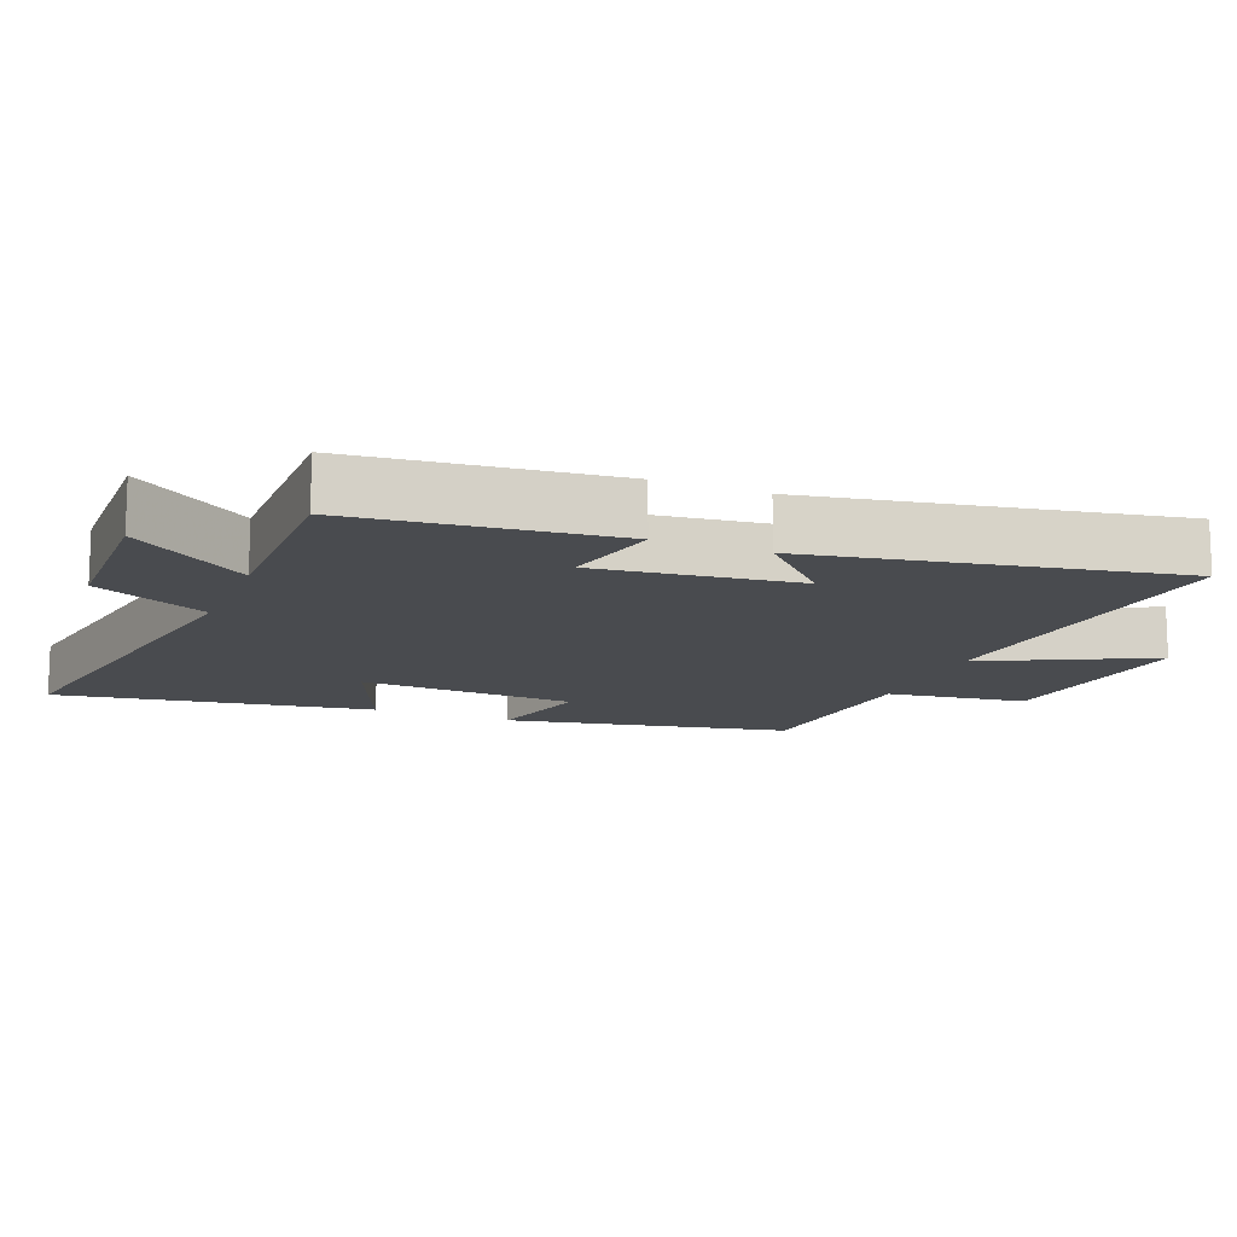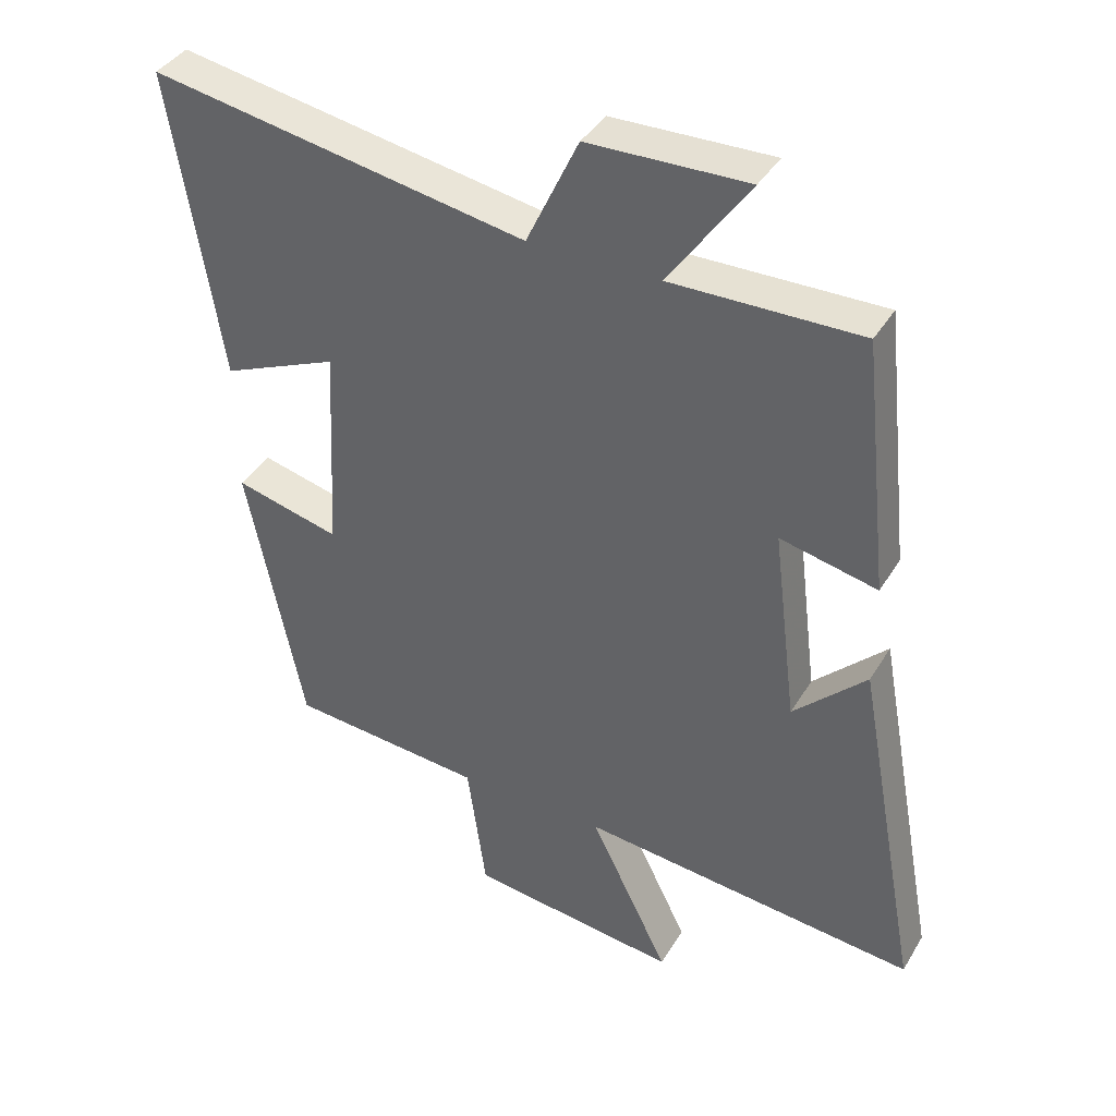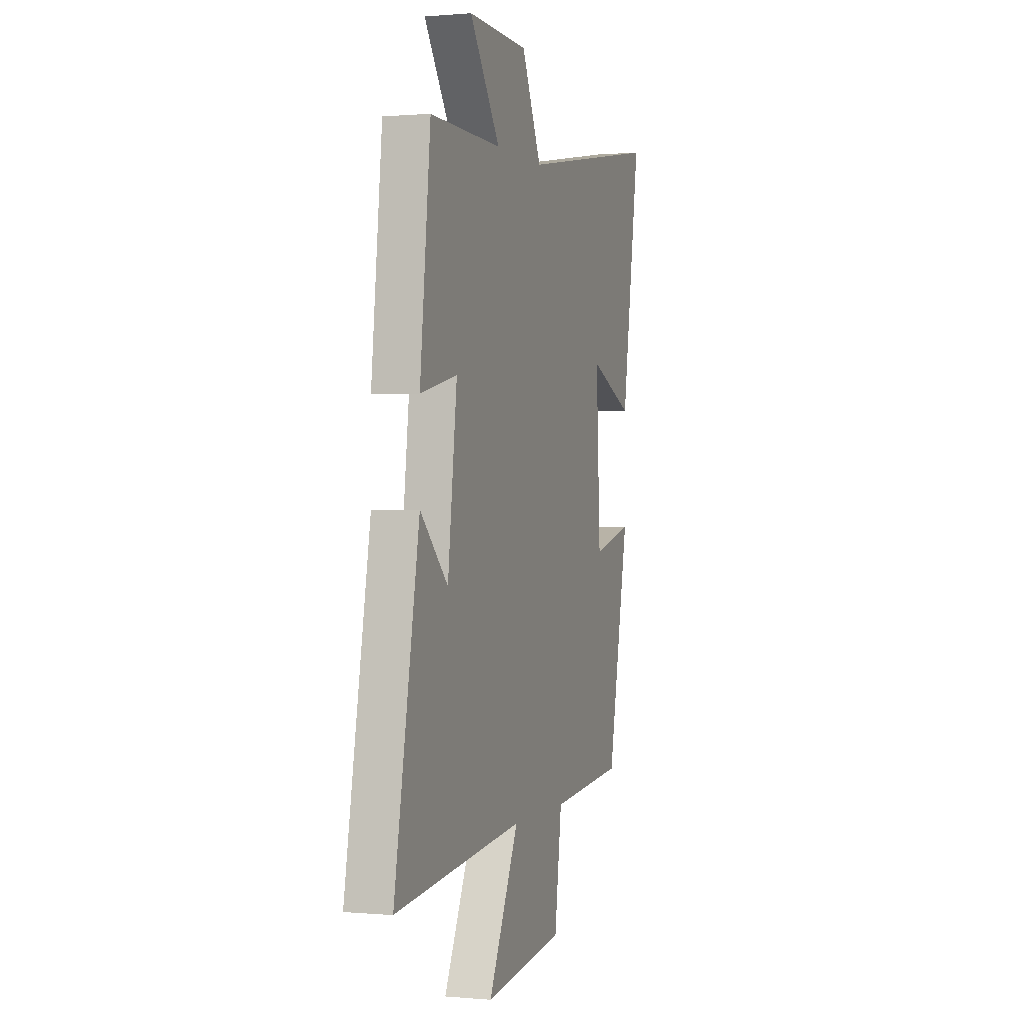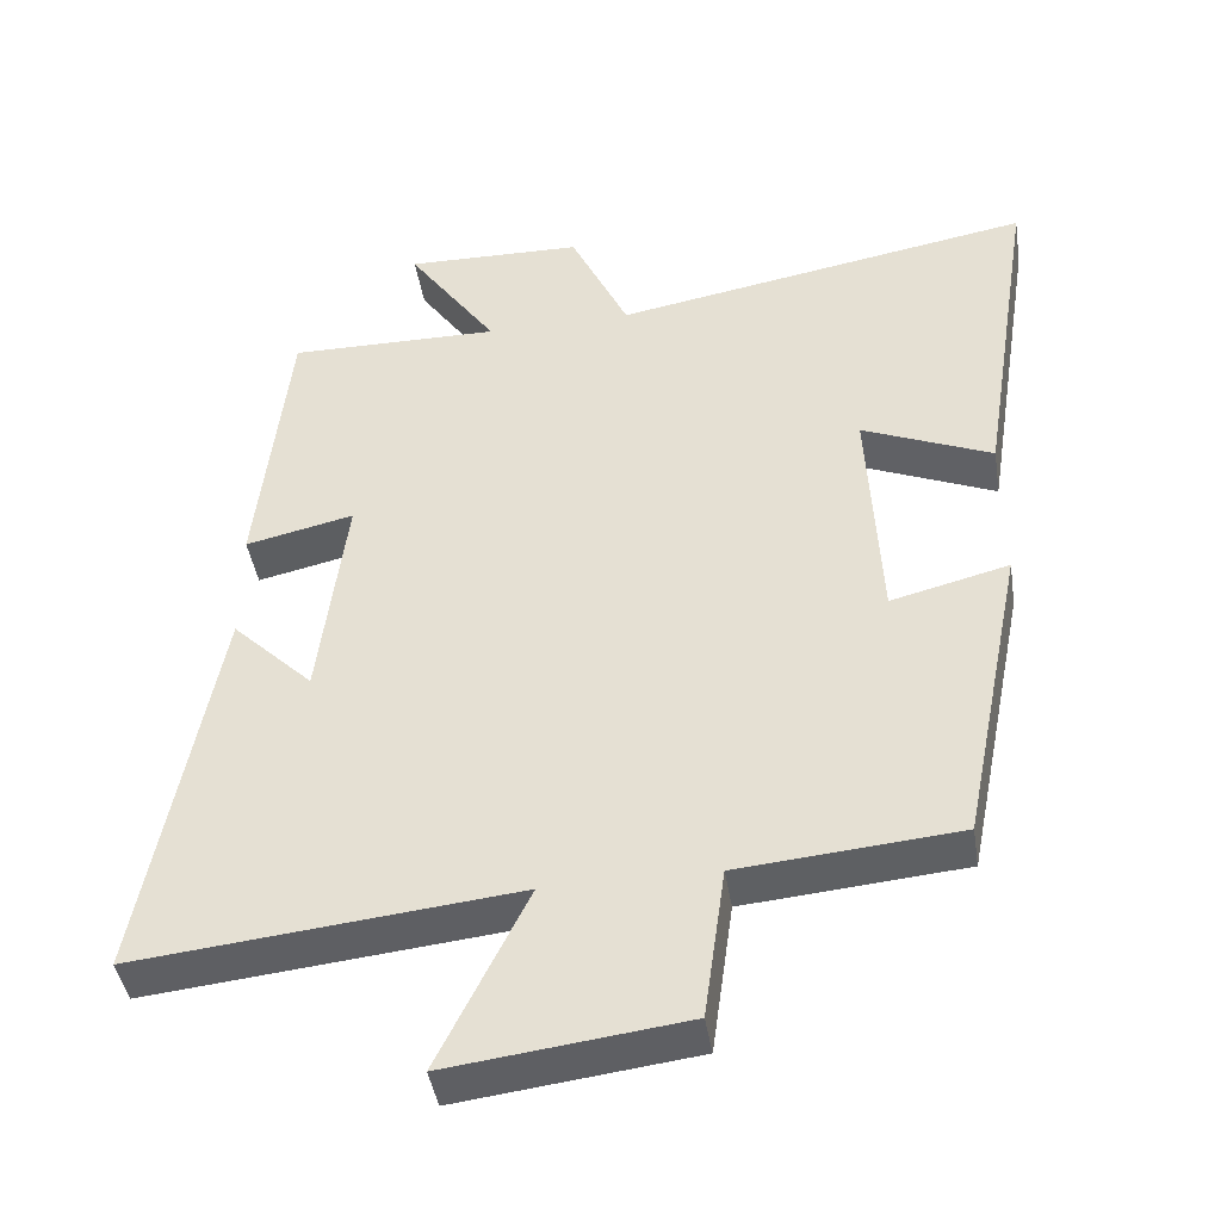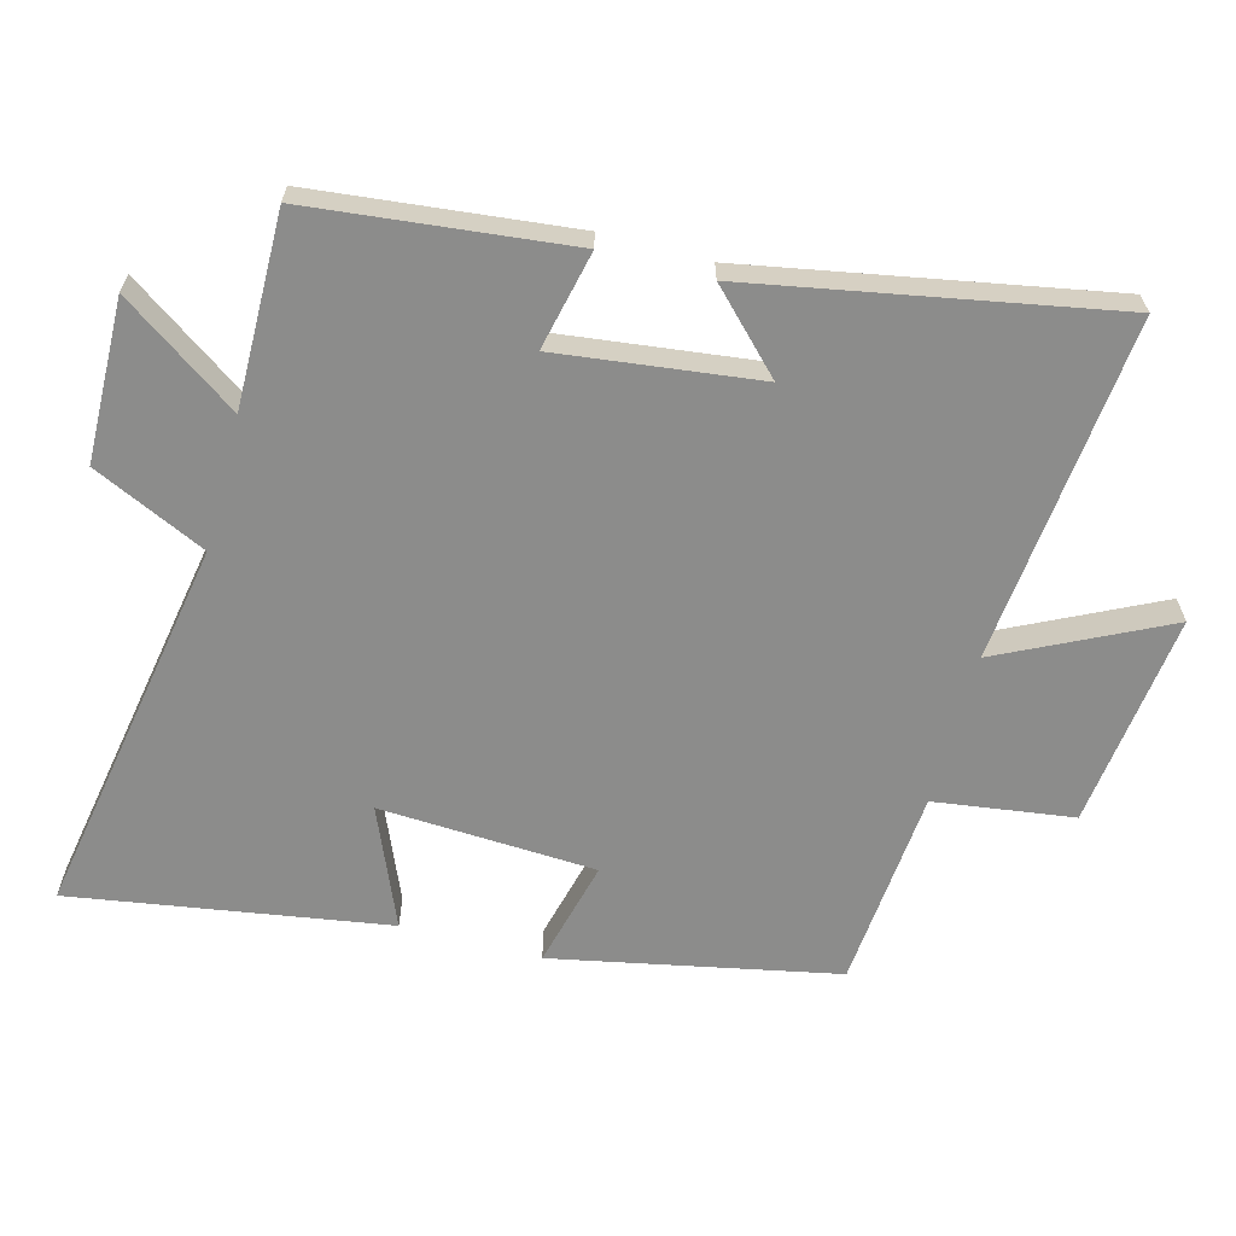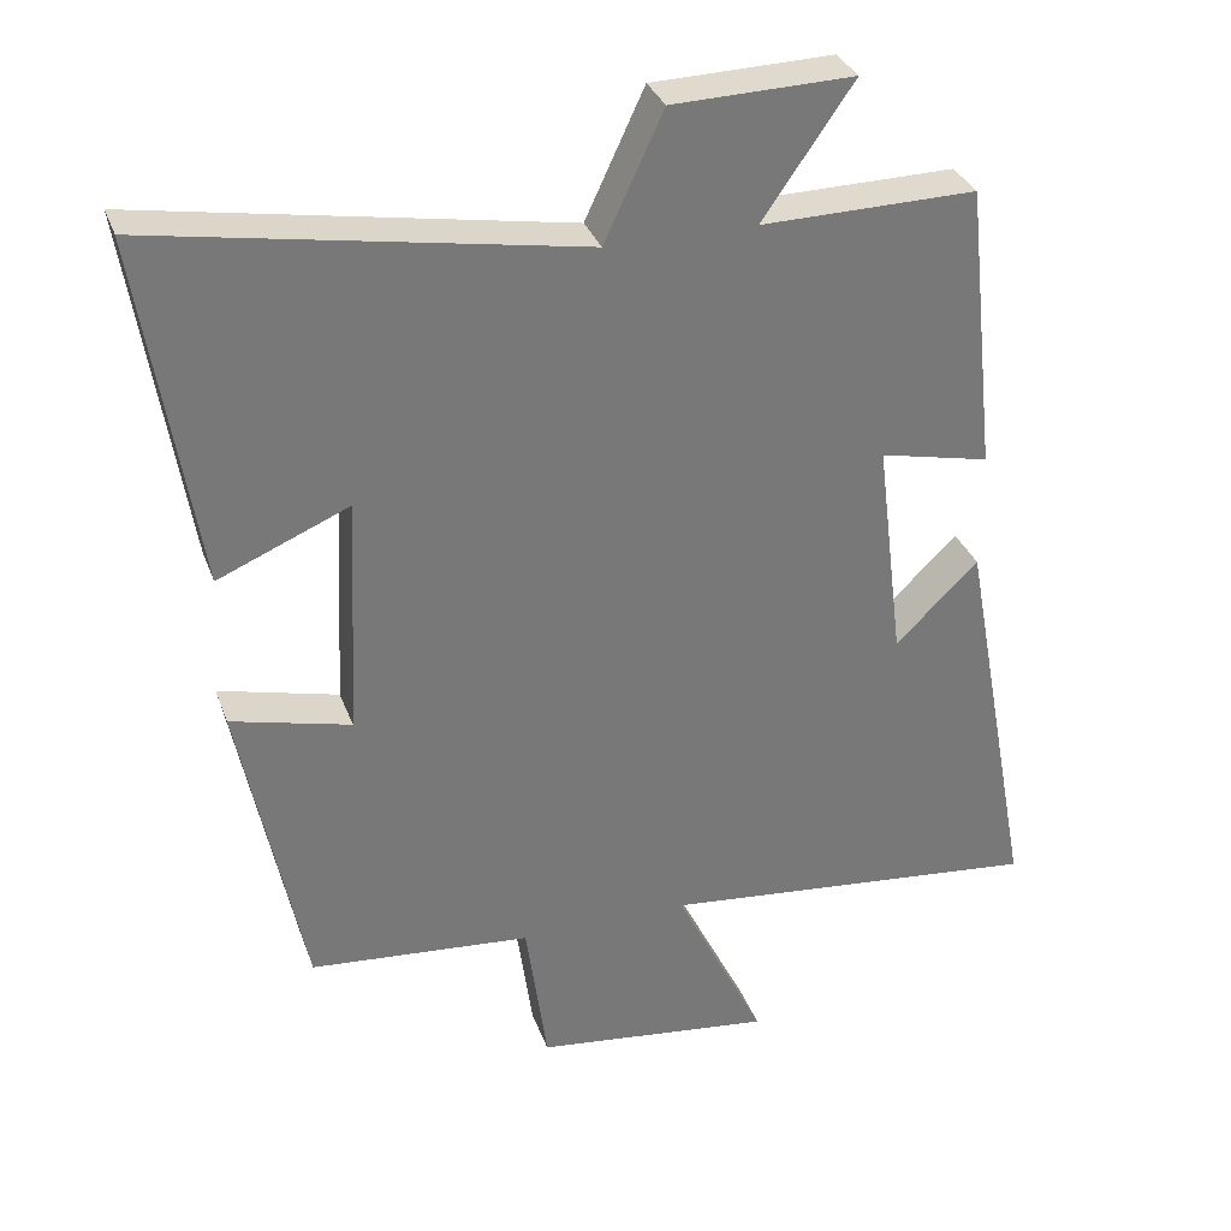
<metadata>
{"format":"obj","ext":"obj","renderer":"f3d","projection":"perspective","resolution":1024,"background":"white","views":[{"elev":-13.8,"azim":68.1,"up":"+Y"},{"elev":39.4,"azim":28.2,"up":"+Z"},{"elev":0.4,"azim":108.6,"up":"+Z"},{"elev":-43.2,"azim":-171.0,"up":"+Z"},{"elev":-64.1,"azim":75.0,"up":"+Y"},{"elev":32.7,"azim":-18.3,"up":"+Z"}]}
</metadata>
<code>
v -0.573 0.07 0.597
v -0.016 0.07 0.5
v 0.061 0.07 0.665
v 0.297 0.07 0.671
v 0.178 0.07 0.5
v 0.459 0.07 0.504
v 0.5 0.07 0.126
v 0.356 0.07 0.158
v 0.392 0.07 -0.134
v 0.5 0.07 -0.028
v 0.597 0.07 -0.551
v 0.095 0.07 -0.5
v 0.213 0.07 -0.74
v -0.099 0.07 -0.702
v -0.127 0.07 -0.5
v -0.417 0.07 -0.475
v -0.5 0.07 -0.064
v -0.344 0.07 -0.103
v -0.328 0.07 0.211
v -0.5 0.07 0.138
v -0.573 0 0.597
v -0.016 0 0.5
v 0.061 0 0.665
v 0.297 0 0.671
v 0.178 0 0.5
v 0.459 0 0.504
v 0.5 0 0.126
v 0.356 0 0.158
v 0.392 0 -0.134
v 0.5 0 -0.028
v 0.597 0 -0.551
v 0.095 0 -0.5
v 0.213 0 -0.74
v -0.099 0 -0.702
v -0.127 0 -0.5
v -0.417 0 -0.475
v -0.5 0 -0.064
v -0.344 0 -0.103
v -0.328 0 0.211
v -0.5 0 0.138
f 19 20 1 2
f 18 19 2
f 15 16 17 18
f 15 18 2
f 12 13 14 15
f 12 15 2 3
f 9 10 11 12
f 8 9 12 3
f 5 6 7 8
f 5 8 3
f 3 4 5
f 22 21 40 39
f 22 39 38
f 38 37 36 35
f 22 38 35
f 35 34 33 32
f 23 22 35 32
f 32 31 30 29
f 23 32 29 28
f 28 27 26 25
f 23 28 25
f 25 24 23
f 1 21 22 2
f 2 22 23 3
f 3 23 24 4
f 4 24 25 5
f 5 25 26 6
f 6 26 27 7
f 7 27 28 8
f 8 28 29 9
f 9 29 30 10
f 10 30 31 11
f 11 31 32 12
f 12 32 33 13
f 13 33 34 14
f 14 34 35 15
f 15 35 36 16
f 16 36 37 17
f 17 37 38 18
f 18 38 39 19
f 19 39 40 20
f 20 40 21 1

</code>
